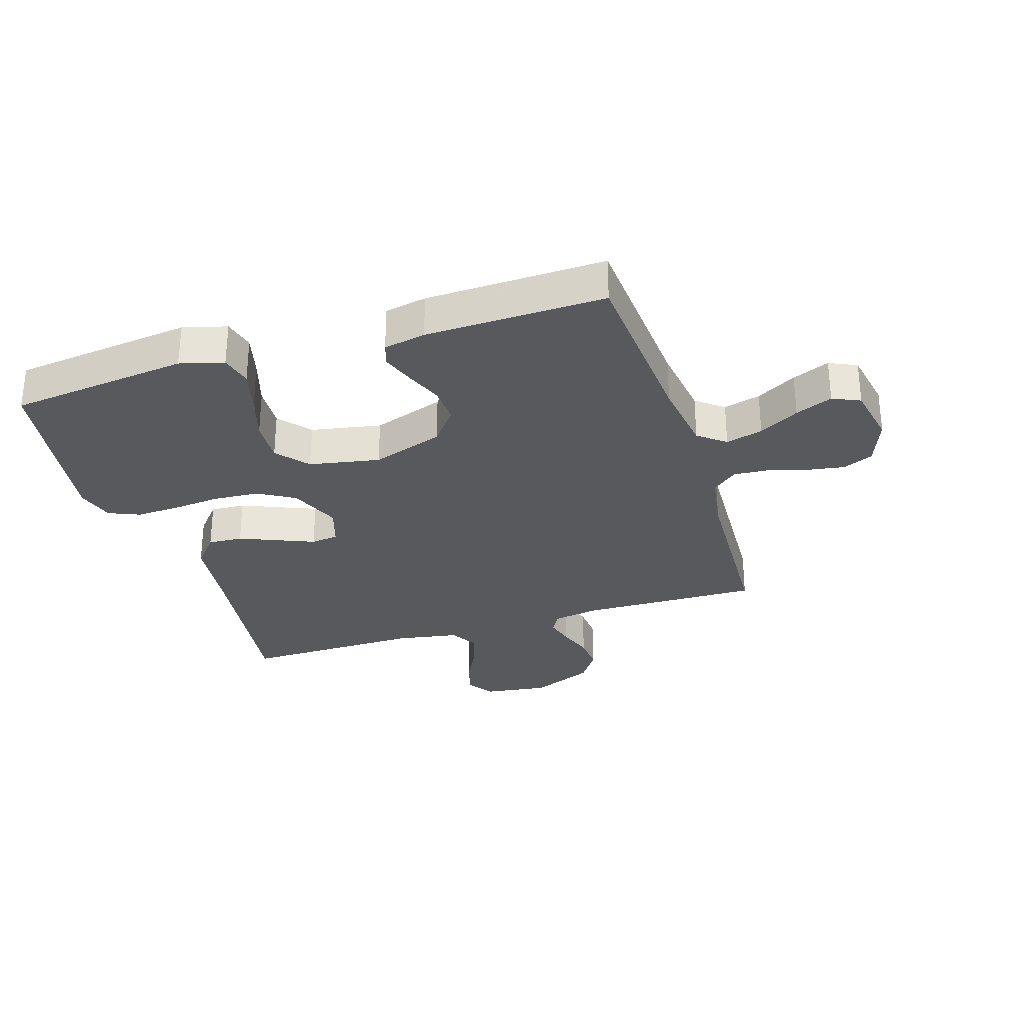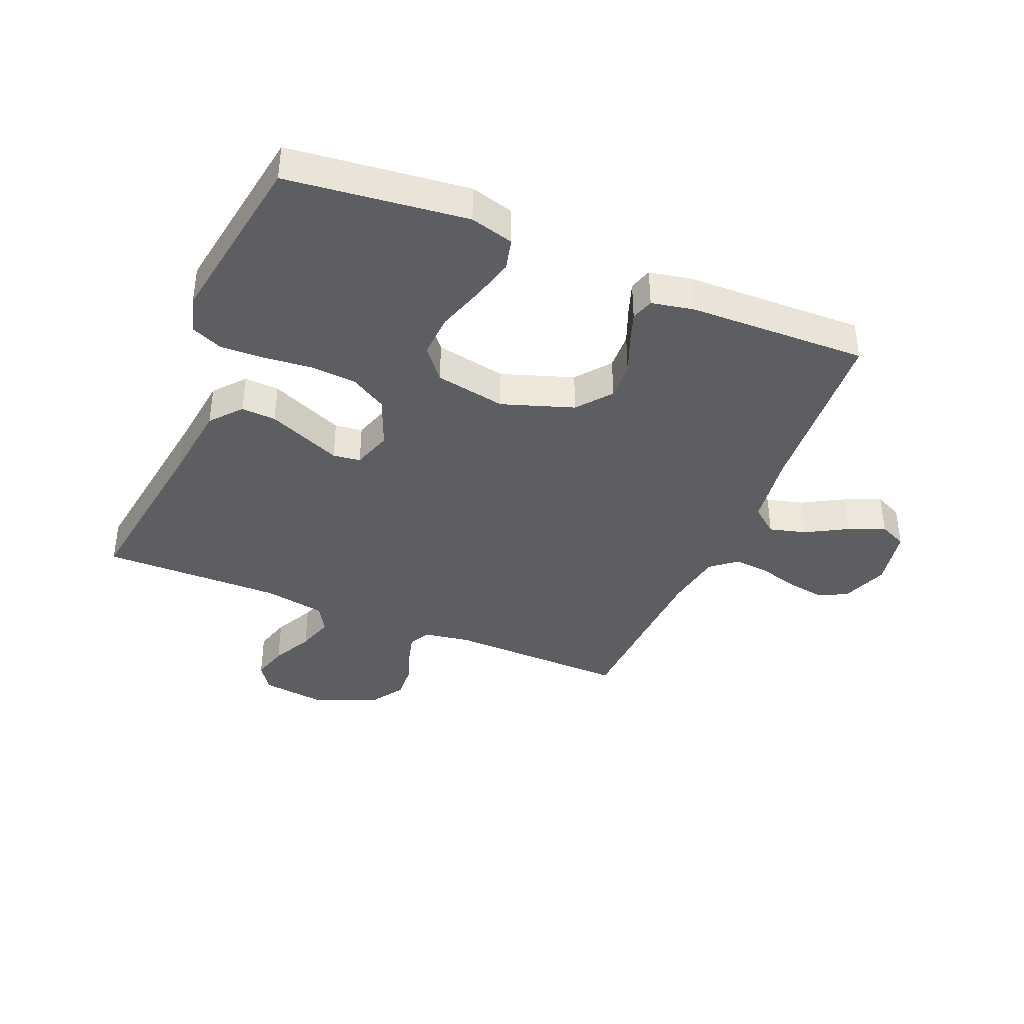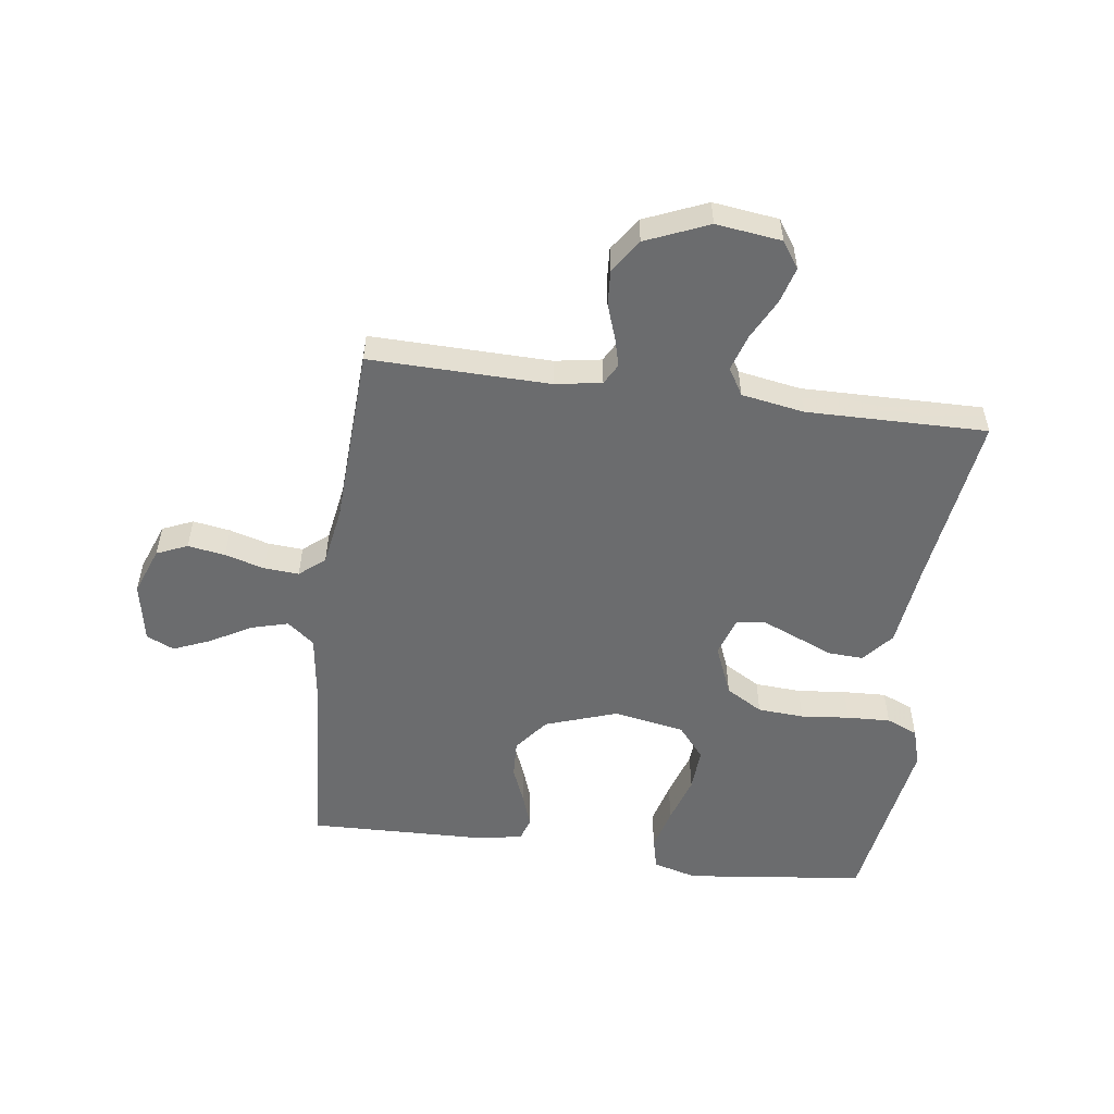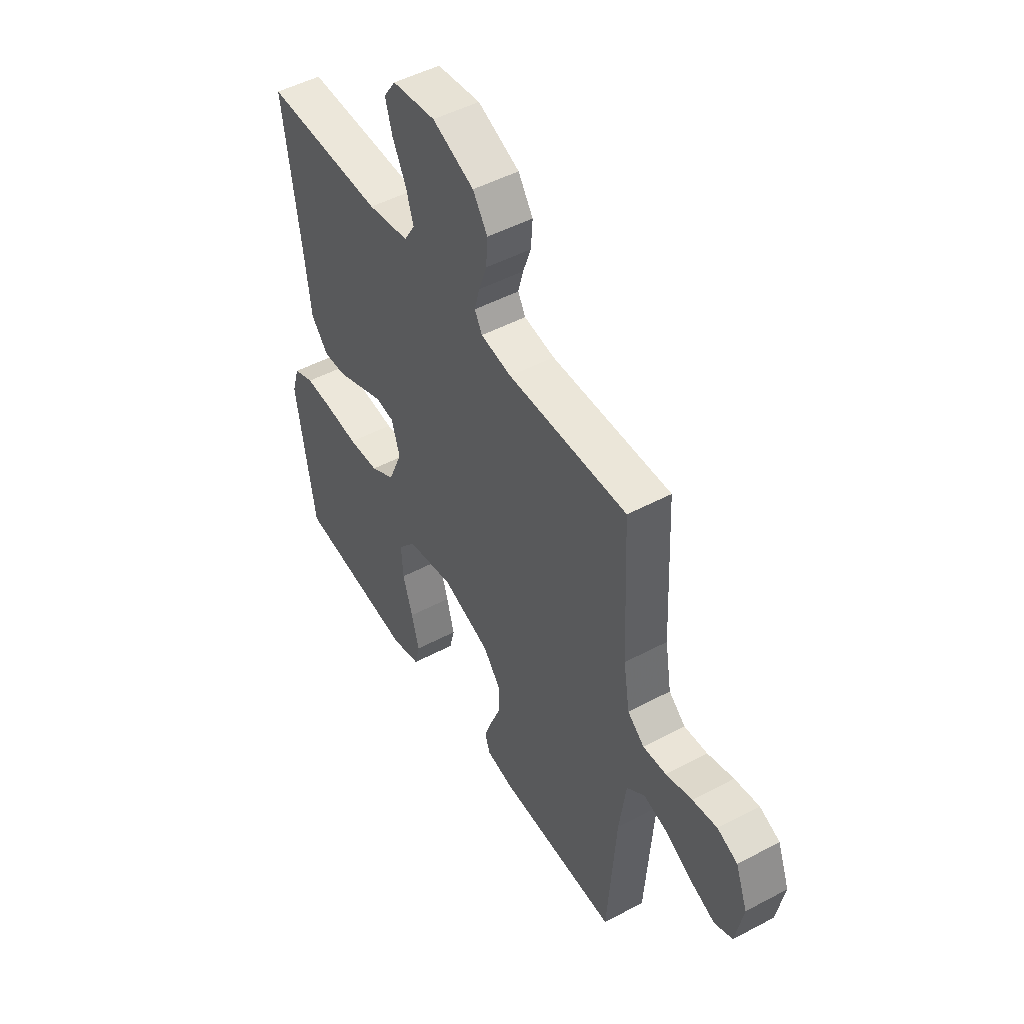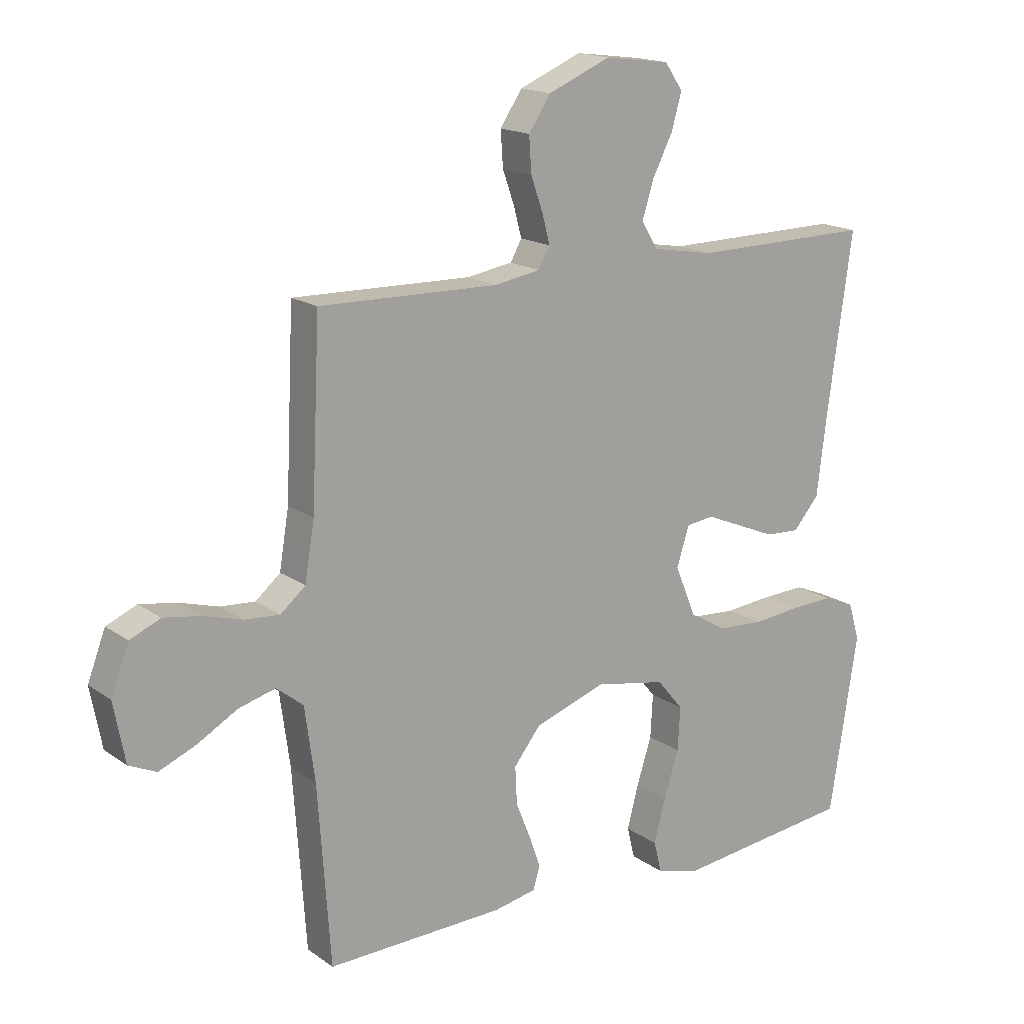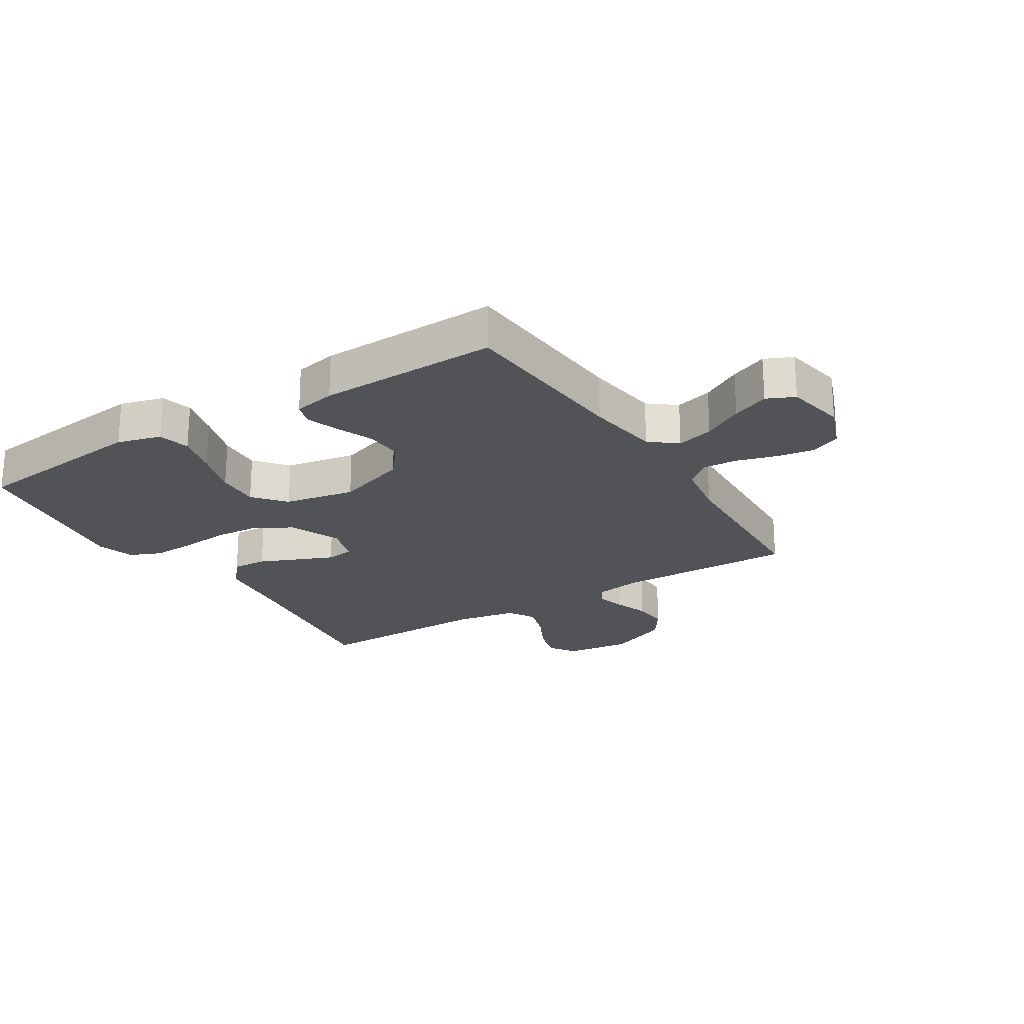
<metadata>
{"format":"obj","ext":"obj","renderer":"f3d","projection":"perspective","resolution":1024,"background":"white","views":[{"elev":-29.9,"azim":-162.5,"up":"+Y"},{"elev":-39.2,"azim":157.3,"up":"+Y"},{"elev":-53.6,"azim":-7.7,"up":"+Y"},{"elev":48.9,"azim":-120.6,"up":"+Z"},{"elev":16.7,"azim":-35.8,"up":"+Z"},{"elev":-22.5,"azim":-148.0,"up":"+Y"}]}
</metadata>
<code>
v 0.5 0.07 0.5
v 0.458 0.07 0.2
v 0.442 0.07 0.068
v 0.399 0.07 0.017
v 0.341 0.07 0.02
v 0.277 0.07 0.047
v 0.217 0.07 0.072
v 0.171 0.07 0.066
v 0.15 0.07 0
v 0.185 0.07 -0.085
v 0.246 0.07 -0.121
v 0.323 0.07 -0.126
v 0.404 0.07 -0.118
v 0.476 0.07 -0.115
v 0.528 0.07 -0.137
v 0.547 0.07 -0.2
v 0.5 0.07 -0.5
v 0.2 0.07 -0.535
v 0.127 0.07 -0.515
v 0.114 0.07 -0.462
v 0.133 0.07 -0.39
v 0.158 0.07 -0.311
v 0.162 0.07 -0.238
v 0.118 0.07 -0.185
v 0 0.07 -0.163
v -0.12 0.07 -0.204
v -0.165 0.07 -0.261
v -0.162 0.07 -0.324
v -0.137 0.07 -0.386
v -0.118 0.07 -0.44
v -0.13 0.07 -0.478
v -0.2 0.07 -0.492
v -0.5 0.07 -0.5
v -0.521 0.07 -0.2
v -0.538 0.07 -0.076
v -0.583 0.07 -0.04
v -0.645 0.07 -0.057
v -0.712 0.07 -0.095
v -0.774 0.07 -0.121
v -0.82 0.07 -0.1
v -0.839 0.07 0
v -0.809 0.07 0.079
v -0.758 0.07 0.101
v -0.696 0.07 0.091
v -0.63 0.07 0.072
v -0.572 0.07 0.068
v -0.53 0.07 0.103
v -0.514 0.07 0.2
v -0.5 0.07 0.5
v -0.2 0.07 0.494
v -0.123 0.07 0.507
v -0.104 0.07 0.541
v -0.117 0.07 0.59
v -0.137 0.07 0.647
v -0.141 0.07 0.706
v -0.104 0.07 0.761
v 0 0.07 0.805
v 0.109 0.07 0.791
v 0.139 0.07 0.747
v 0.122 0.07 0.687
v 0.088 0.07 0.62
v 0.069 0.07 0.559
v 0.096 0.07 0.514
v 0.2 0.07 0.496
v 0.5 0 0.5
v 0.458 0 0.2
v 0.442 0 0.068
v 0.399 0 0.017
v 0.341 0 0.02
v 0.277 0 0.047
v 0.217 0 0.072
v 0.171 0 0.066
v 0.15 0 0
v 0.185 0 -0.085
v 0.246 0 -0.121
v 0.323 0 -0.126
v 0.404 0 -0.118
v 0.476 0 -0.115
v 0.528 0 -0.137
v 0.547 0 -0.2
v 0.5 0 -0.5
v 0.2 0 -0.535
v 0.127 0 -0.515
v 0.114 0 -0.462
v 0.133 0 -0.39
v 0.158 0 -0.311
v 0.162 0 -0.238
v 0.118 0 -0.185
v 0 0 -0.163
v -0.12 0 -0.204
v -0.165 0 -0.261
v -0.162 0 -0.324
v -0.137 0 -0.386
v -0.118 0 -0.44
v -0.13 0 -0.478
v -0.2 0 -0.492
v -0.5 0 -0.5
v -0.521 0 -0.2
v -0.538 0 -0.076
v -0.583 0 -0.04
v -0.645 0 -0.057
v -0.712 0 -0.095
v -0.774 0 -0.121
v -0.82 0 -0.1
v -0.839 0 0
v -0.809 0 0.079
v -0.758 0 0.101
v -0.696 0 0.091
v -0.63 0 0.072
v -0.572 0 0.068
v -0.53 0 0.103
v -0.514 0 0.2
v -0.5 0 0.5
v -0.2 0 0.494
v -0.123 0 0.507
v -0.104 0 0.541
v -0.117 0 0.59
v -0.137 0 0.647
v -0.141 0 0.706
v -0.104 0 0.761
v 0 0 0.805
v 0.109 0 0.791
v 0.139 0 0.747
v 0.122 0 0.687
v 0.088 0 0.62
v 0.069 0 0.559
v 0.096 0 0.514
v 0.2 0 0.496
f 59 60 61
f 58 59 61
f 57 58 61
f 56 57 61
f 55 56 61
f 54 55 61
f 53 54 61
f 52 53 61 62
f 51 52 62 63
f 48 49 50
f 51 63 64
f 50 51 64
f 48 50 64
f 47 48 64
f 43 44 45
f 42 43 45
f 41 42 45
f 40 41 45
f 39 40 45
f 38 39 45
f 37 38 45
f 36 37 45 46
f 64 1 2
f 47 64 2
f 46 47 2
f 36 46 2
f 35 36 2
f 32 33 34
f 31 32 34
f 30 31 34
f 29 30 34
f 28 29 34
f 20 21 22
f 19 20 22
f 18 19 22
f 17 18 22
f 16 17 22
f 15 16 22
f 14 15 22
f 13 14 22
f 12 13 22
f 11 12 22 23
f 10 11 23 24
f 4 5 6
f 3 4 6
f 2 3 6
f 2 6 7
f 27 28 34 35
f 26 27 35
f 25 26 35
f 9 10 24 25
f 8 9 25 35
f 2 7 8
f 2 8 35
f 125 124 123
f 125 123 122
f 125 122 121
f 125 121 120
f 125 120 119
f 125 119 118
f 125 118 117
f 126 125 117 116
f 127 126 116 115
f 114 113 112
f 128 127 115
f 128 115 114
f 128 114 112
f 128 112 111
f 109 108 107
f 109 107 106
f 109 106 105
f 109 105 104
f 109 104 103
f 109 103 102
f 109 102 101
f 110 109 101 100
f 66 65 128
f 66 128 111
f 66 111 110
f 66 110 100
f 66 100 99
f 98 97 96
f 98 96 95
f 98 95 94
f 98 94 93
f 98 93 92
f 86 85 84
f 86 84 83
f 86 83 82
f 86 82 81
f 86 81 80
f 86 80 79
f 86 79 78
f 86 78 77
f 86 77 76
f 87 86 76 75
f 88 87 75 74
f 70 69 68
f 70 68 67
f 70 67 66
f 71 70 66
f 99 98 92 91
f 99 91 90
f 99 90 89
f 89 88 74 73
f 99 89 73 72
f 72 71 66
f 99 72 66
f 1 65 66 2
f 2 66 67 3
f 3 67 68 4
f 4 68 69 5
f 5 69 70 6
f 6 70 71 7
f 7 71 72 8
f 8 72 73 9
f 9 73 74 10
f 10 74 75 11
f 11 75 76 12
f 12 76 77 13
f 13 77 78 14
f 14 78 79 15
f 15 79 80 16
f 16 80 81 17
f 17 81 82 18
f 18 82 83 19
f 19 83 84 20
f 20 84 85 21
f 21 85 86 22
f 22 86 87 23
f 23 87 88 24
f 24 88 89 25
f 25 89 90 26
f 26 90 91 27
f 27 91 92 28
f 28 92 93 29
f 29 93 94 30
f 30 94 95 31
f 31 95 96 32
f 32 96 97 33
f 33 97 98 34
f 34 98 99 35
f 35 99 100 36
f 36 100 101 37
f 37 101 102 38
f 38 102 103 39
f 39 103 104 40
f 40 104 105 41
f 41 105 106 42
f 42 106 107 43
f 43 107 108 44
f 44 108 109 45
f 45 109 110 46
f 46 110 111 47
f 47 111 112 48
f 48 112 113 49
f 49 113 114 50
f 50 114 115 51
f 51 115 116 52
f 52 116 117 53
f 53 117 118 54
f 54 118 119 55
f 55 119 120 56
f 56 120 121 57
f 57 121 122 58
f 58 122 123 59
f 59 123 124 60
f 60 124 125 61
f 61 125 126 62
f 62 126 127 63
f 63 127 128 64
f 64 128 65 1

</code>
